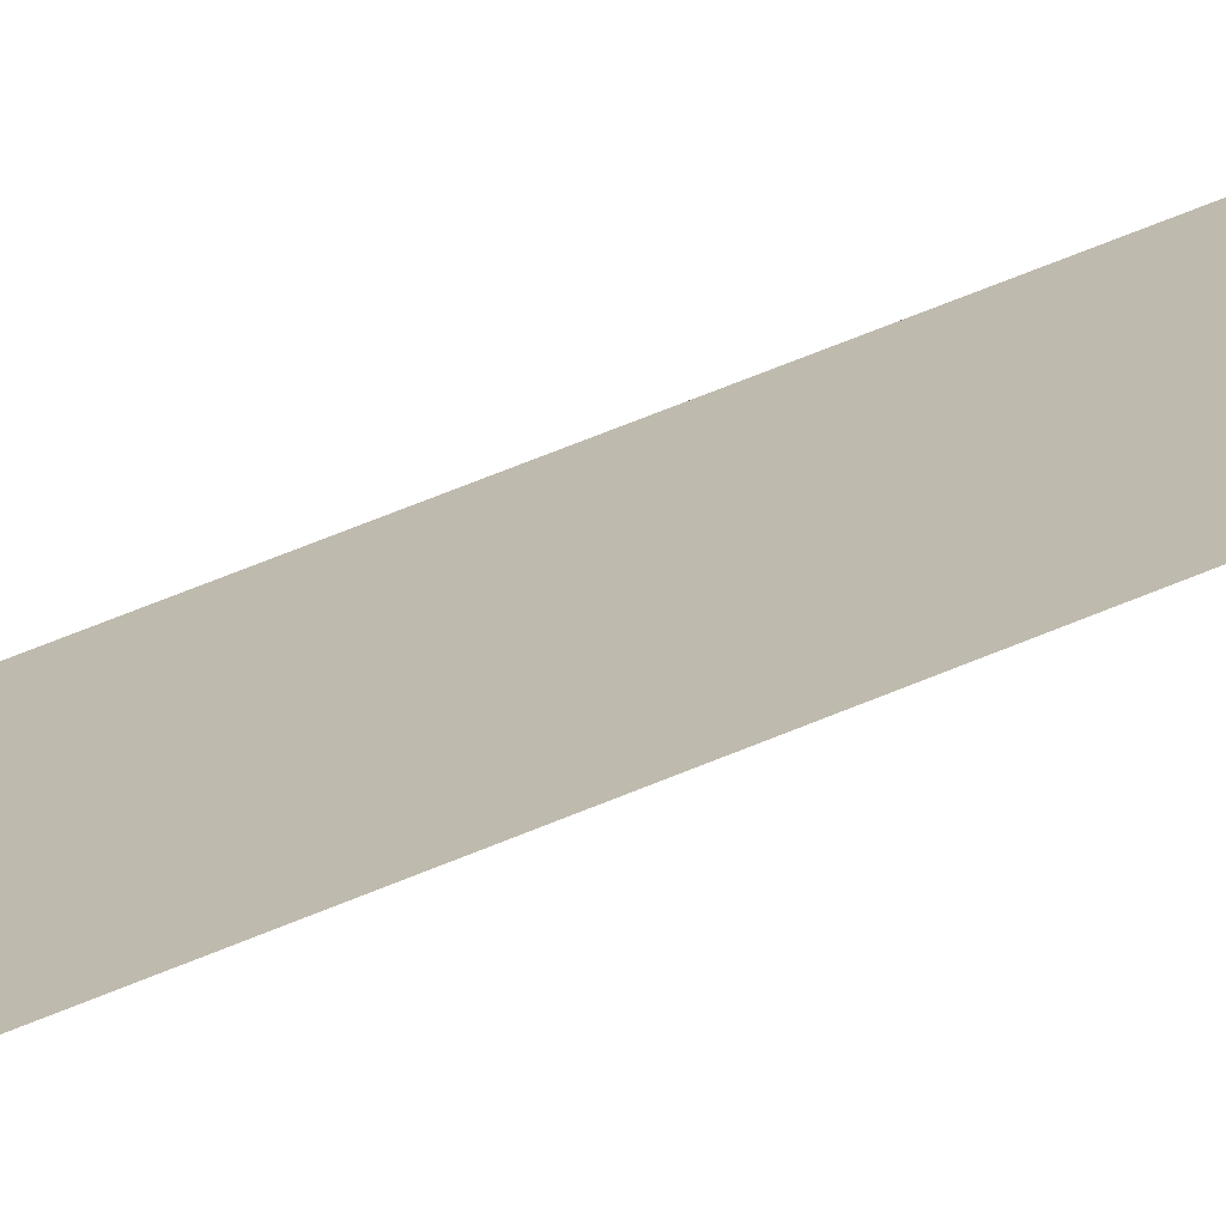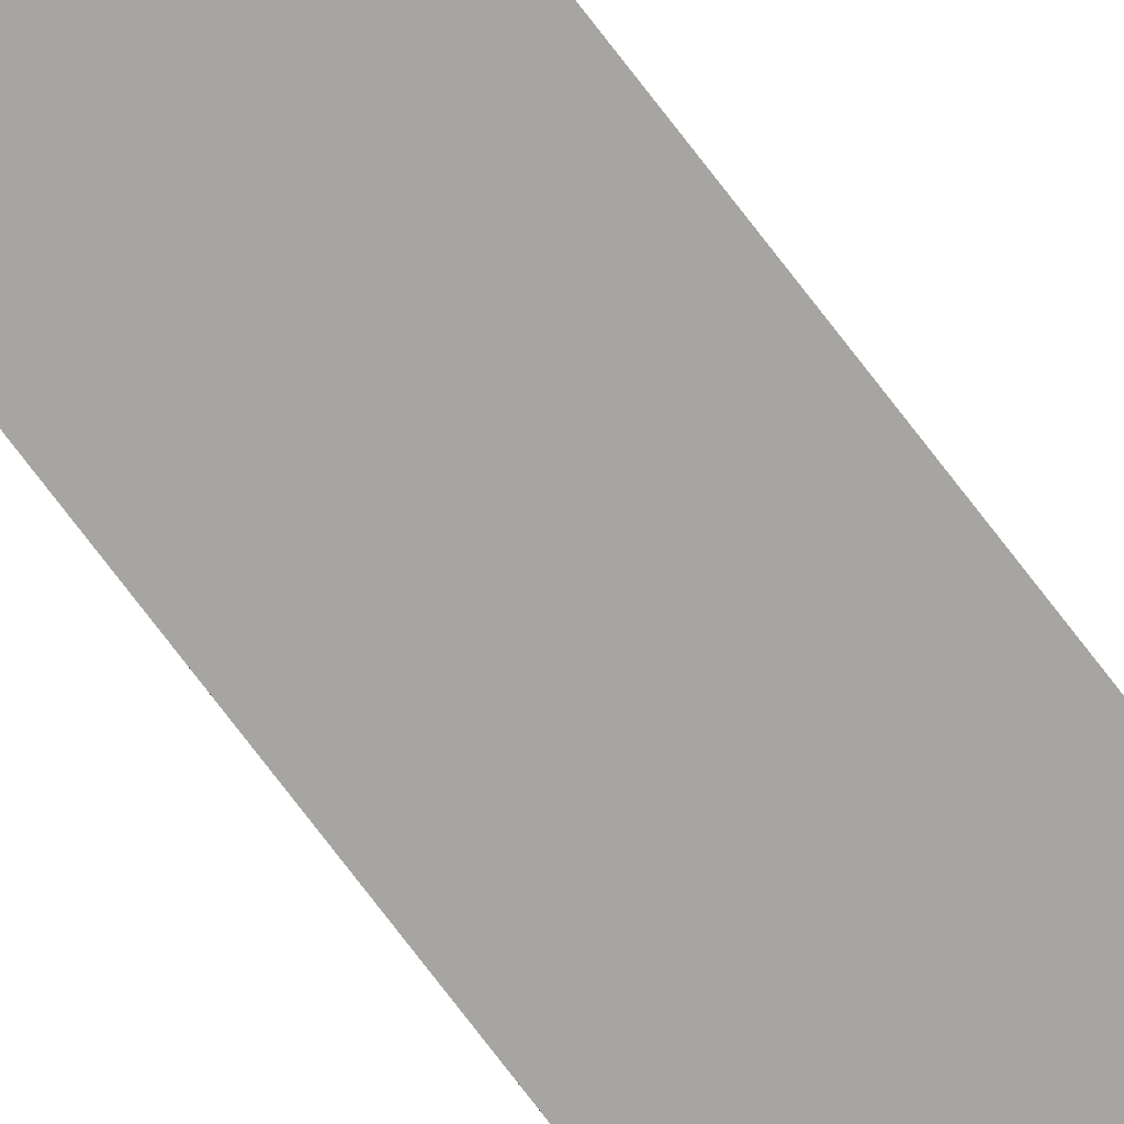
<metadata>
{"format":"obj","ext":"obj","renderer":"f3d","projection":"perspective","resolution":1024,"background":"white","views":[{"elev":15.6,"azim":-144.8,"up":"+Y"},{"elev":-73.9,"azim":-142.8,"up":"+Y"}]}
</metadata>
<code>
o wall_obb.152_Mesh.157
v 108.1 4.508 1.125
v 108.1 4.508 -2.277
v 108.1 4.508 -5.678
v 108.1 4.508 -9.079
v 108.1 4.508 -12.48
v 108.1 4.508 -15.88
v 108.1 4.508 -19.28
v 108.1 4.508 -22.68
v 108.1 4.508 -26.09
v 108.1 4.508 -29.49
v 107.6 4.508 1.125
v 107.6 4.508 -2.277
v 107.6 4.508 -5.678
v 107.6 4.508 -9.079
v 107.6 4.508 -12.48
v 107.6 4.508 -15.88
v 107.6 4.508 -19.28
v 107.6 4.508 -22.68
v 107.6 4.508 -26.09
v 107.6 4.508 -29.49
f 1 2 3 4 5 6 7 8 9 10 20 19 18 17 16 15 14 13 12 11

</code>
